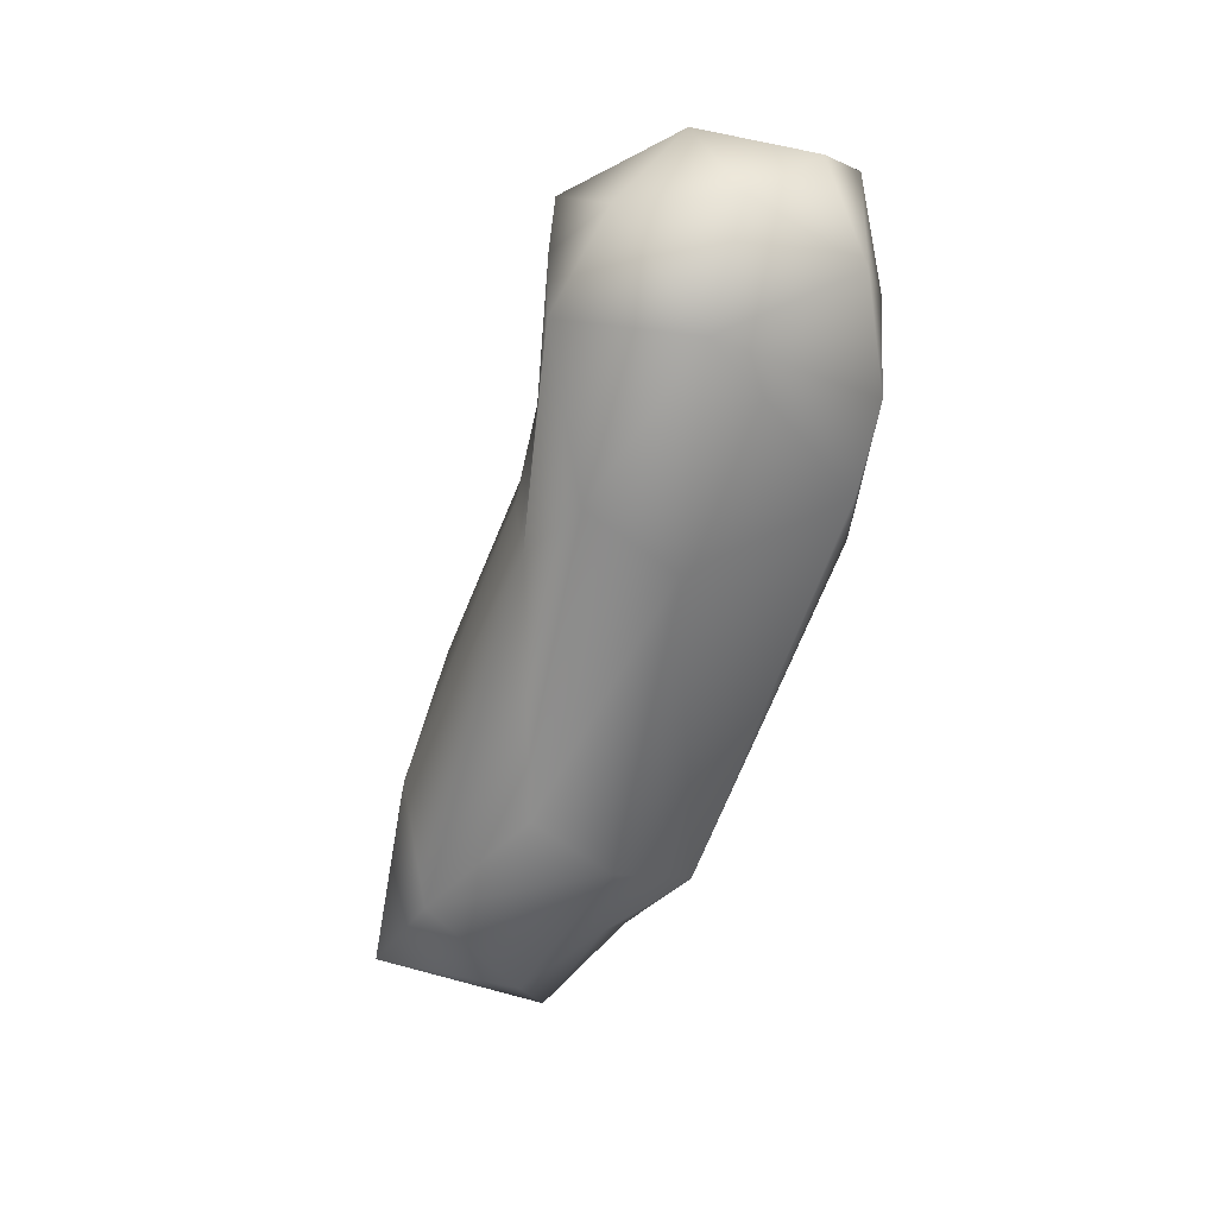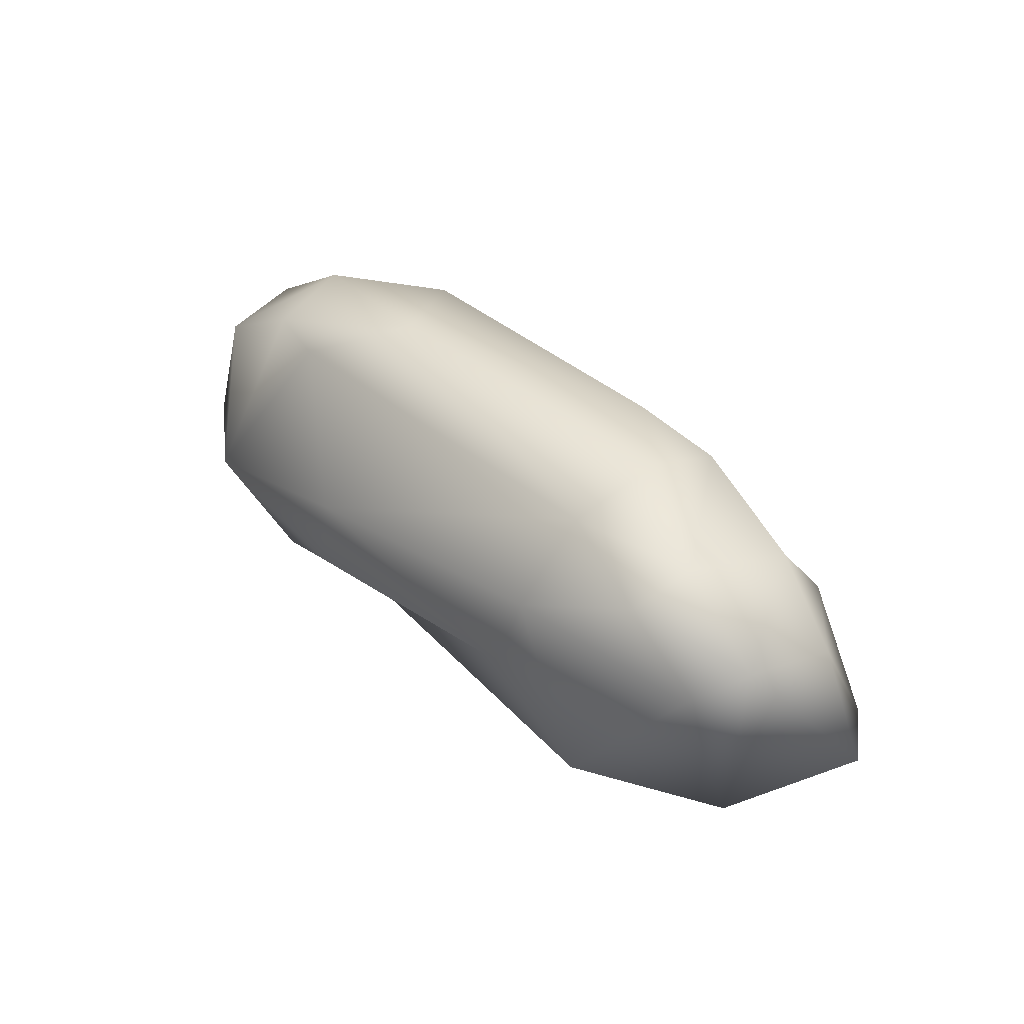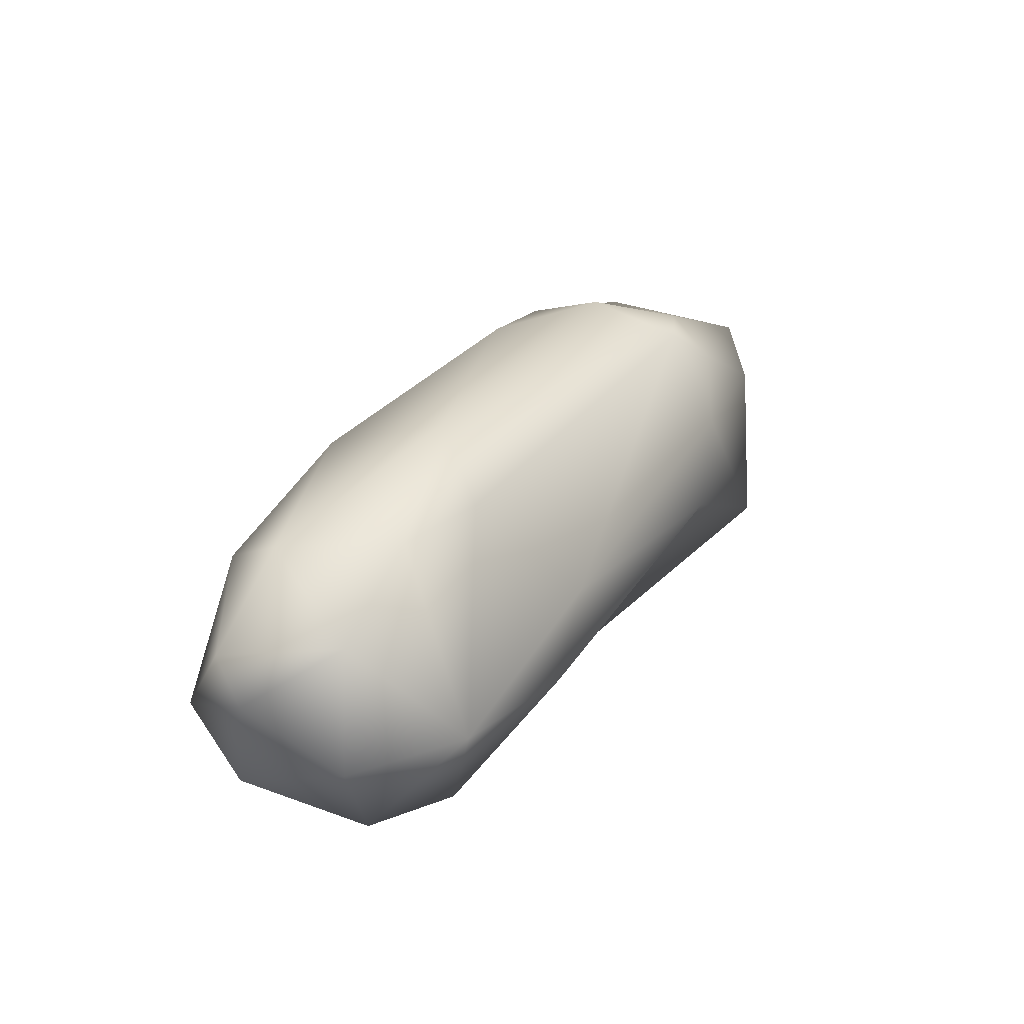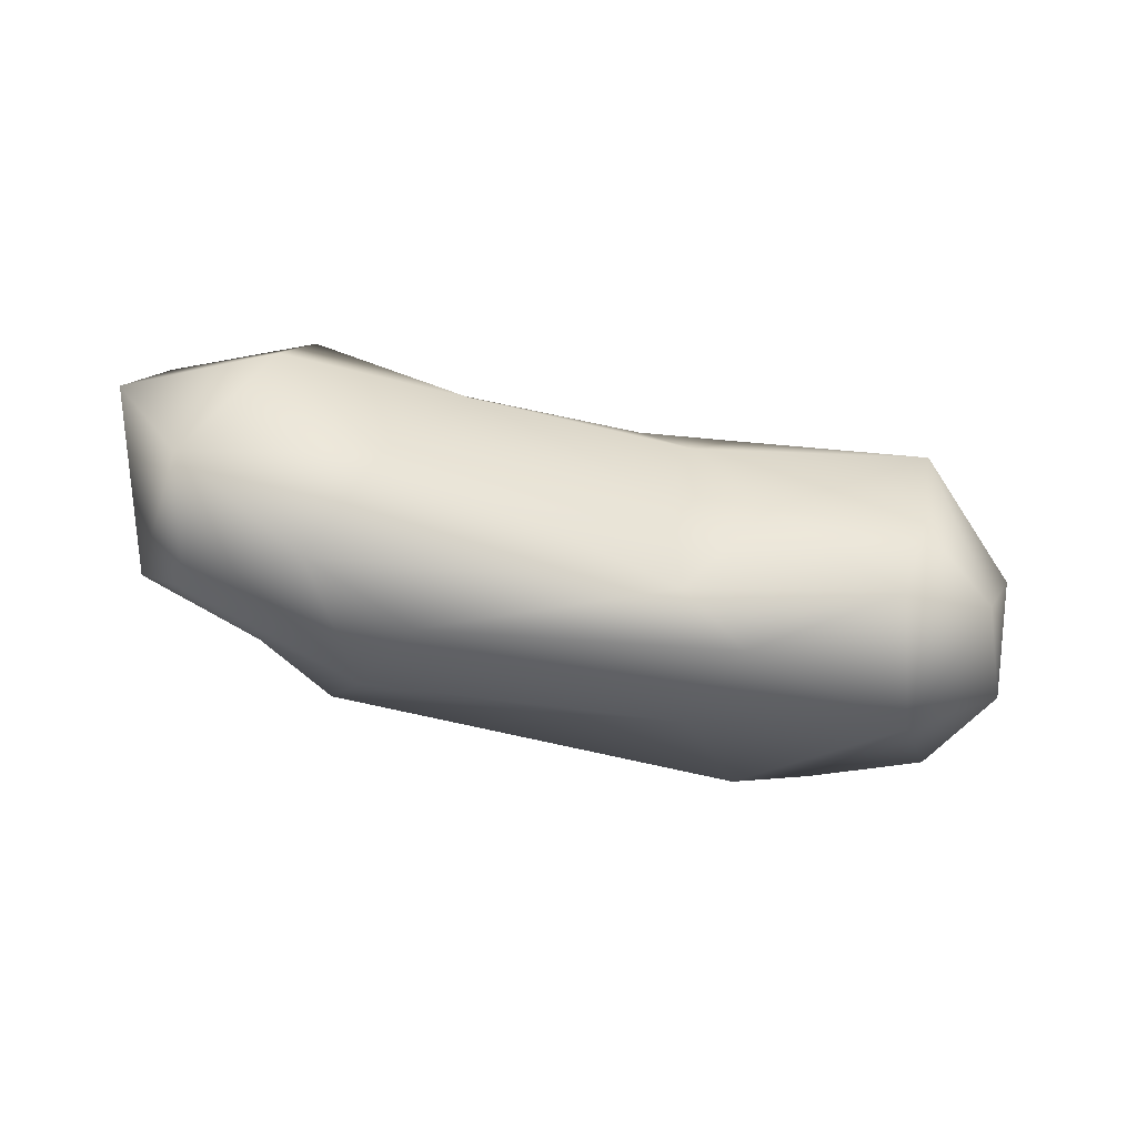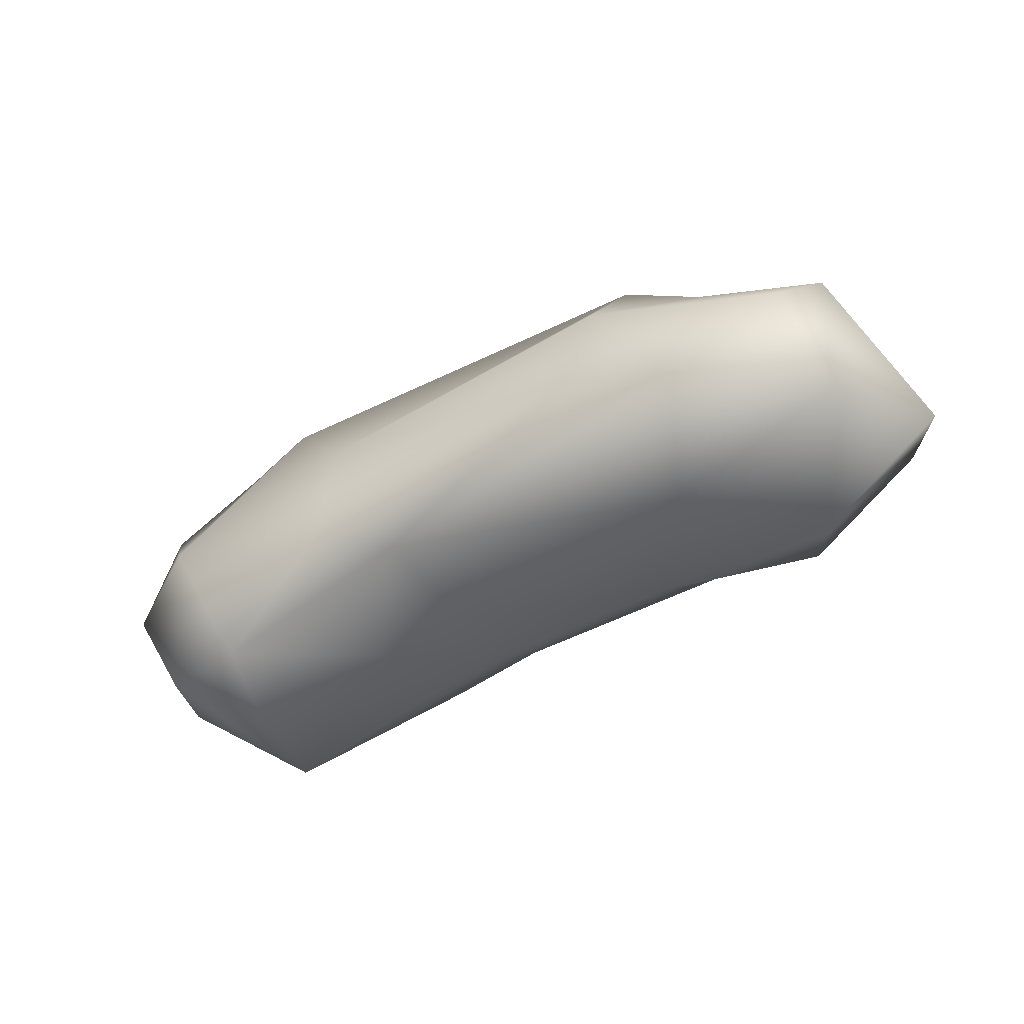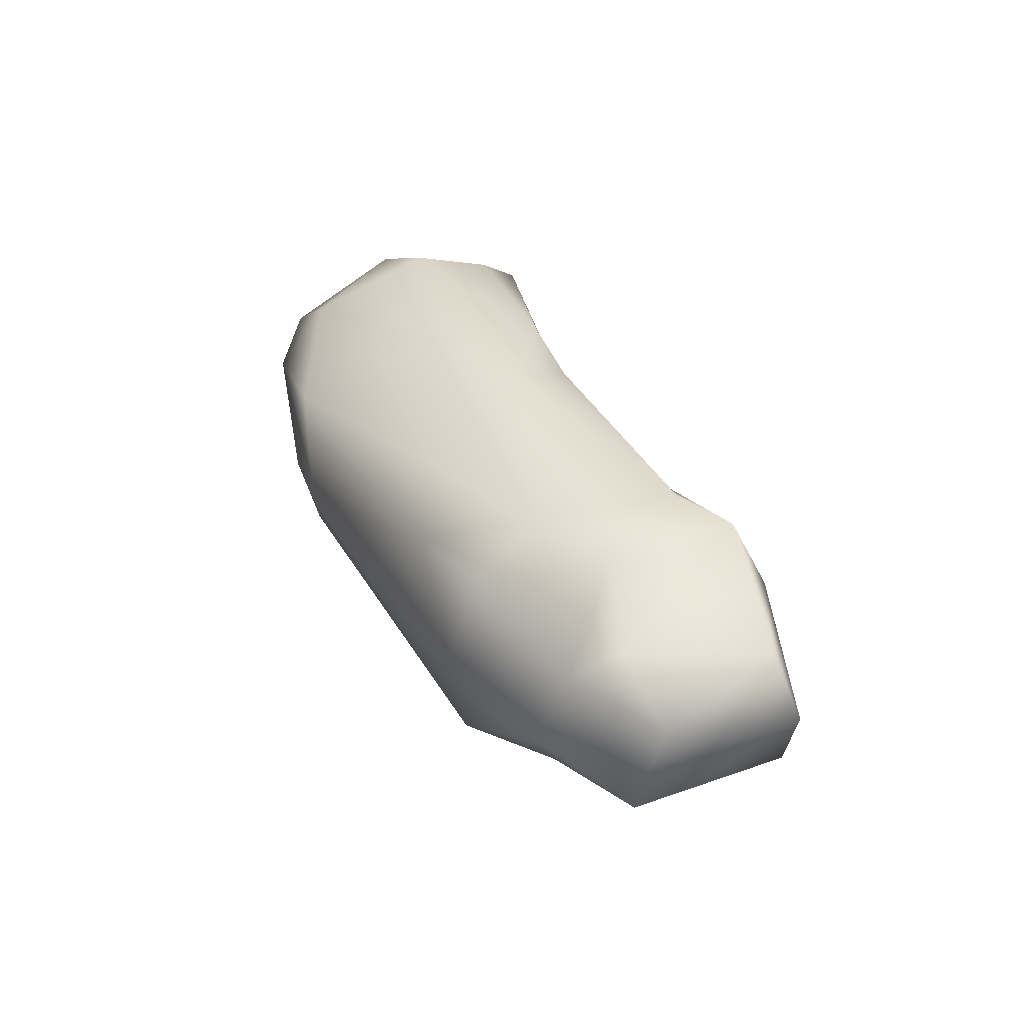
<metadata>
{"format":"obj","ext":"obj","renderer":"f3d","projection":"perspective","resolution":1024,"background":"white","views":[{"elev":-64.1,"azim":69.0,"up":"+Z"},{"elev":39.3,"azim":-130.6,"up":"+Y"},{"elev":29.2,"azim":122.8,"up":"+Y"},{"elev":-48.4,"azim":-17.6,"up":"+Z"},{"elev":-43.0,"azim":-149.2,"up":"+Y"},{"elev":36.7,"azim":-118.3,"up":"+Z"}]}
</metadata>
<code>
v 39.86 -2.03 1.61
v 41.32 4.255 -0.1522
v 38.69 0.7135 5.902
v 34.01 7.659 6.179
v 32.12 1.219 9.321
v 40.84 6.582 1.609
v 33.44 -6.554 5.247
v 32.05 -3.685 7.513
v 35.35 10.19 1.939
v 26.9 12 4.56
v 23.21 -2.744 7.478
v 23.65 5.506 8.54
v 36.58 -4.756 -4.38
v 39.41 0.7532 -5.214
v 32.38 -6.38 -1.077
v 37.98 7.541 -4.477
v 32.25 10.85 -4.266
v 23.6 13.19 -0.718
v 20.58 -2.836 5.636
v 24.42 -4.063 0.3517
v 17.77 -1.77 7.351
v 4.502 7.683 8.092
v 9.183 12.28 5.116
v 17.23 1.533 8.444
v 33.59 1.077 -9.009
v 30.88 -5.751 -6.079
v 27.59 11.34 -5.57
v 18.77 -3.231 0.6342
v 7.404 -3.221 4.594
v 3.935 13.23 0.9849
v 2.379 -0.3425 8.21
v 3.906 11.55 5.53
v -1.264 -1.501 8.368
v 19.41 -2.749 -6.452
v 23.43 -1.218 -8.429
v 4.032 12.31 -4.786
v 2.766 -3.589 -2.37
v 1.161 4.699 6.711
v -3.511 9.988 3.834
v -4.807 7.534 5.466
v -1.795 10.82 -1.707
v -8.651 0.6647 5.655
v -3.292 -2.474 5.319
v 22.09 4.257 -8.933
v -7.663 8.152 -2.959
v -11.08 0.4219 2.864
v -7.537 -1.601 -3.869
v -8.285 6.902 2.528
v 6.443 2.43 -8.533
v 4.786 7.561 -8.105
v -0.2556 -0.8835 -8.668
v -0.7176 9.115 -4.883
v -5.474 6.015 -5.421
f 1 2 3
f 4 5 3
f 6 4 3
f 6 3 2
f 1 3 7
f 8 3 5
f 8 7 3
f 9 4 6
f 10 4 9
f 11 7 8
f 11 8 5
f 12 5 4
f 10 12 4
f 7 13 1
f 14 1 13
f 14 2 1
f 15 13 7
f 16 6 2
f 16 2 14
f 16 9 6
f 17 9 16
f 18 10 9
f 18 9 17
f 19 7 11
f 19 20 7
f 19 11 21
f 22 12 10
f 23 10 18
f 23 22 10
f 24 11 5
f 12 24 5
f 21 11 24
f 22 24 12
f 25 16 14
f 25 14 13
f 26 13 15
f 26 25 13
f 20 26 15
f 7 20 15
f 27 18 17
f 28 20 19
f 29 19 21
f 29 28 19
f 30 23 18
f 29 21 31
f 30 32 23
f 31 21 24
f 22 31 24
f 33 29 31
f 27 17 25
f 16 25 17
f 34 26 20
f 34 35 26
f 34 20 28
f 36 18 27
f 37 28 29
f 37 34 28
f 38 31 22
f 33 31 38
f 32 38 22
f 32 22 23
f 39 38 32
f 39 40 38
f 40 33 38
f 41 32 30
f 39 32 41
f 40 42 33
f 42 43 33
f 35 25 26
f 44 25 35
f 27 25 44
f 36 30 18
f 43 37 29
f 43 29 33
f 41 30 36
f 45 39 41
f 46 43 42
f 46 47 43
f 48 40 39
f 48 39 45
f 48 42 40
f 48 46 42
f 49 44 35
f 49 35 34
f 50 44 49
f 36 27 44
f 50 36 44
f 51 34 37
f 47 37 43
f 47 51 37
f 41 36 52
f 45 41 52
f 45 46 48
f 51 49 34
f 51 50 49
f 53 52 50
f 51 53 50
f 36 50 52
f 45 52 53
f 45 47 46
f 53 51 47
f 45 53 47

</code>
